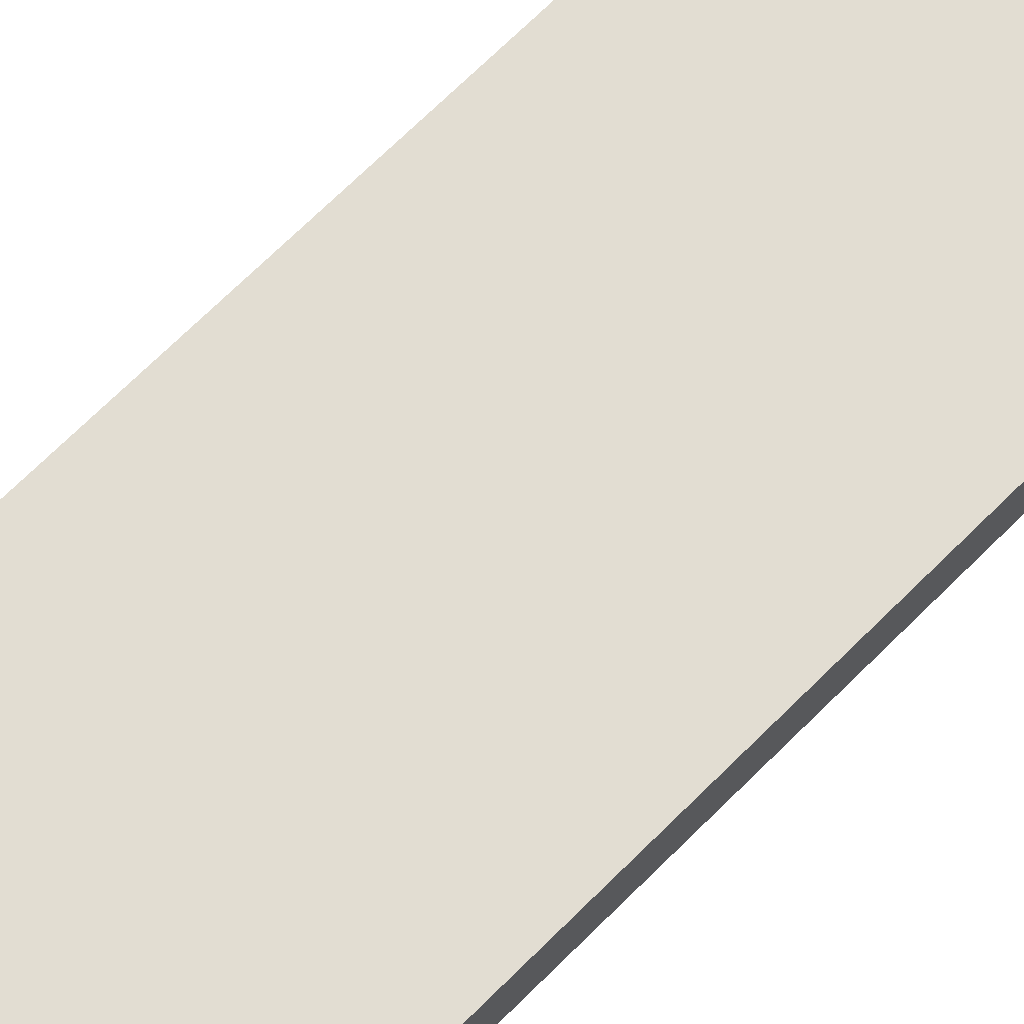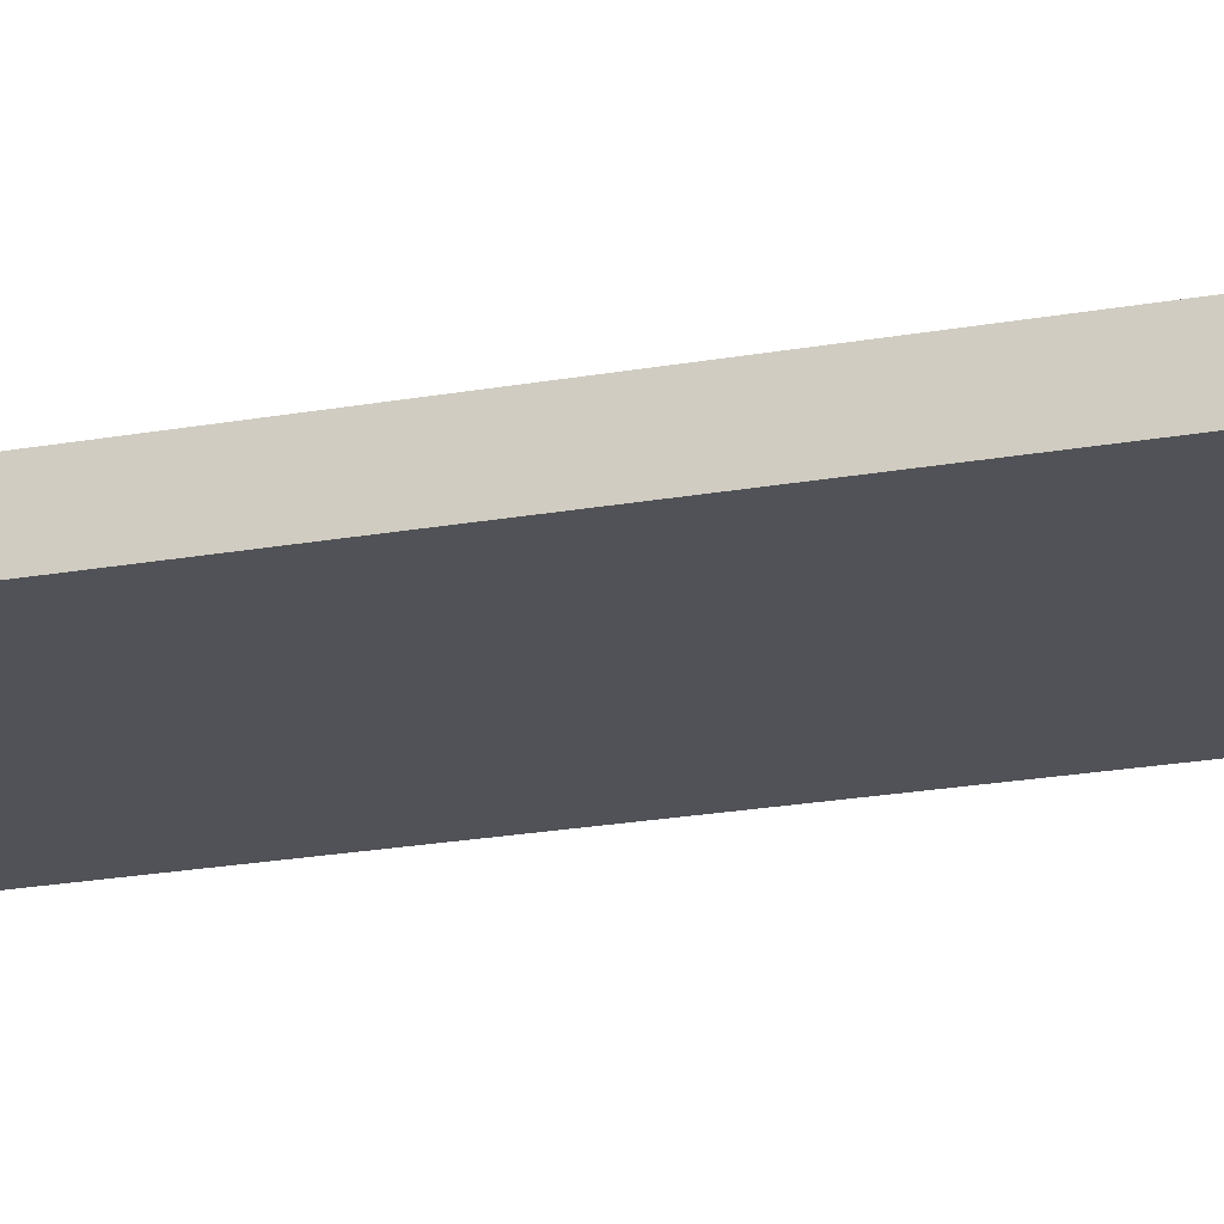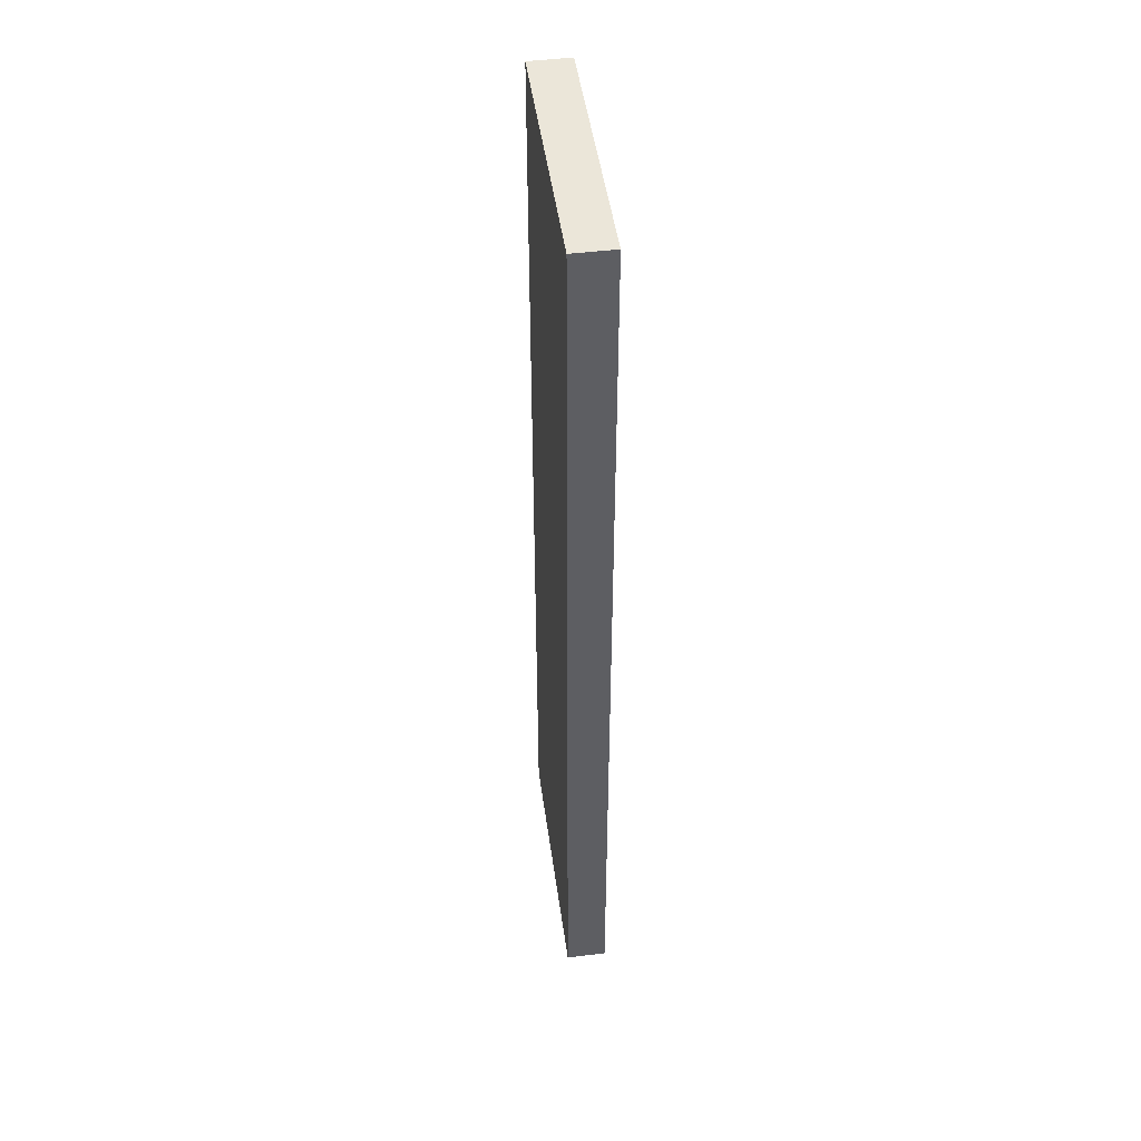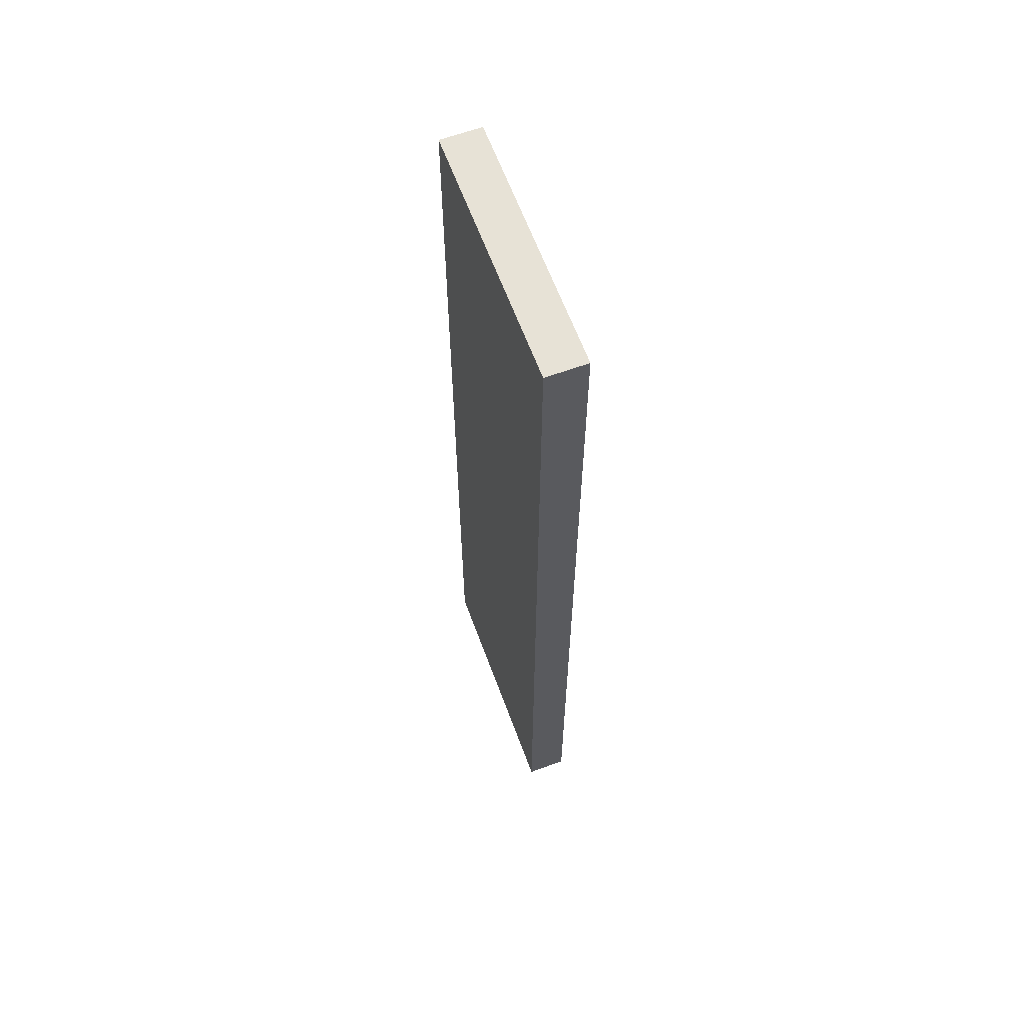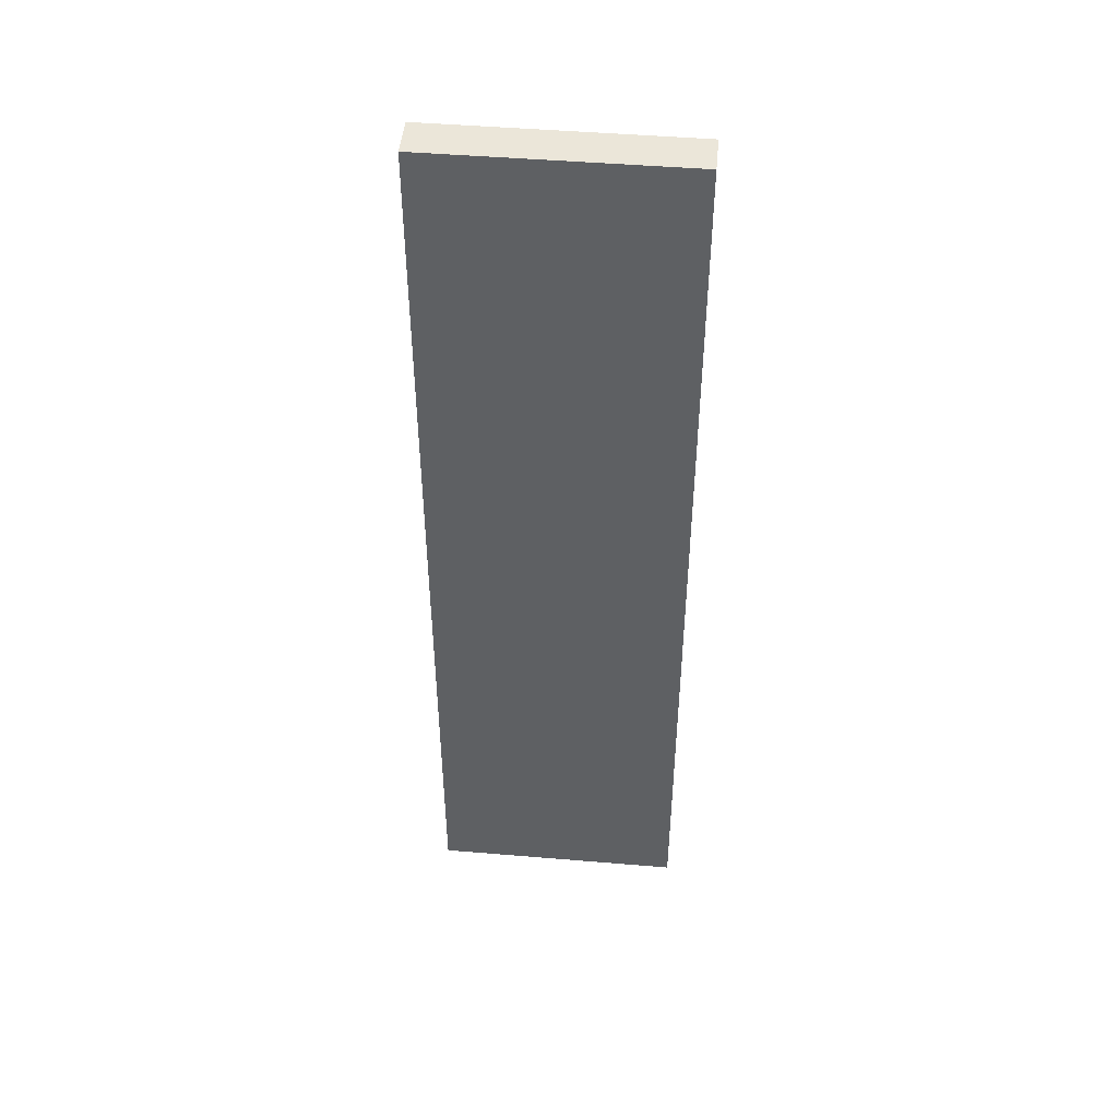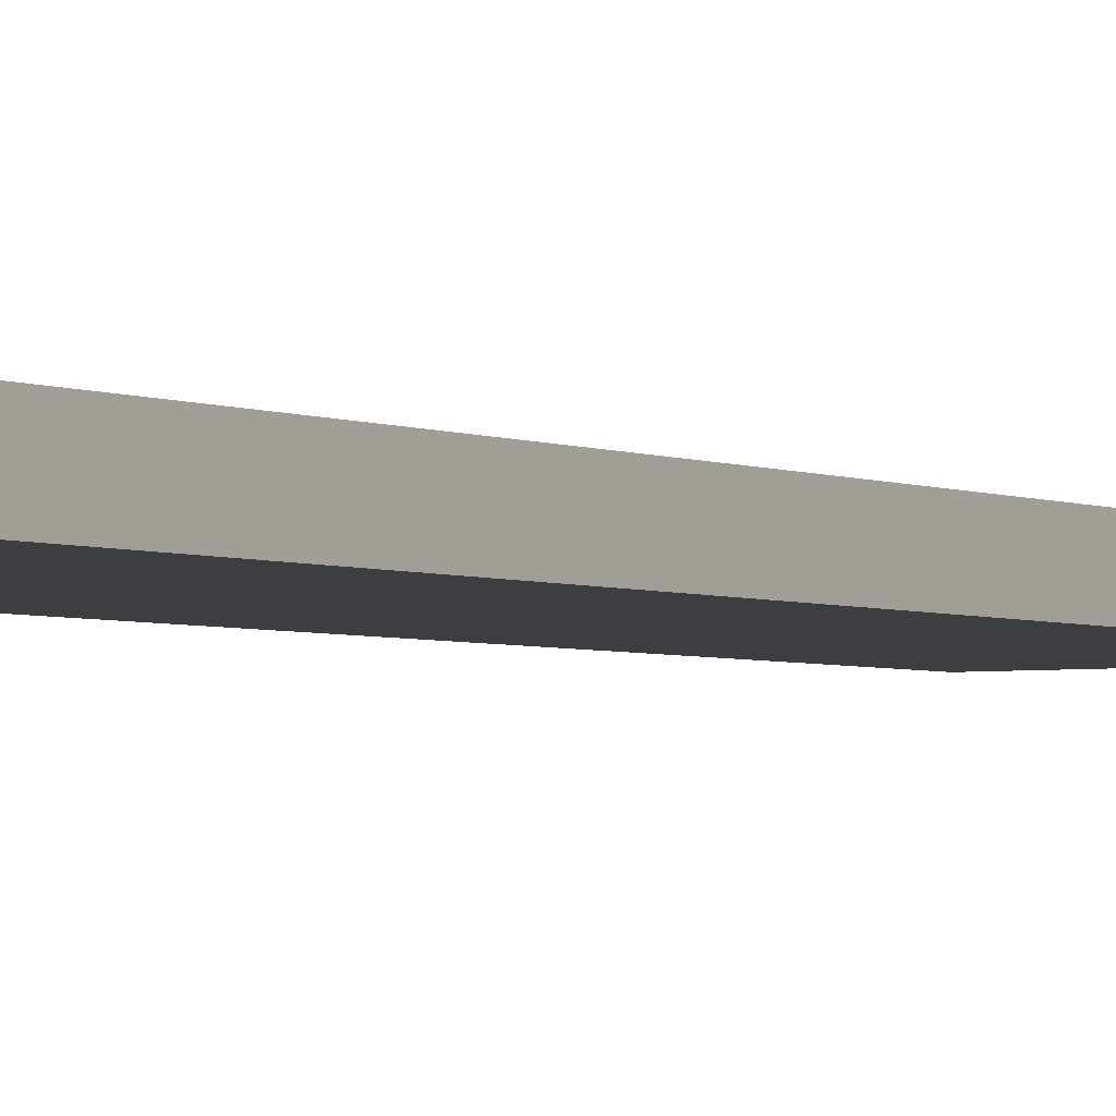
<metadata>
{"format":"obj","ext":"obj","renderer":"f3d","projection":"perspective","resolution":1024,"background":"white","views":[{"elev":68.2,"azim":-135.2,"up":"+Y"},{"elev":-21.5,"azim":-72.2,"up":"+Y"},{"elev":47.5,"azim":-97.8,"up":"+Z"},{"elev":63.2,"azim":69.7,"up":"+Z"},{"elev":47.2,"azim":-174.6,"up":"+Z"},{"elev":-3.2,"azim":-146.7,"up":"+Y"}]}
</metadata>
<code>
g pb_Mesh100670
v -1 0.5 3.125
v -4.125 0.5 3.125
v -1 1 3.125
v -4.125 1 3.125
v -4.125 0.5 3.125
v -4.125 0.5 -8.875
v -4.125 1 3.125
v -4.125 1 -8.875
v -4.125 0.5 -8.875
v -1 0.5 -8.875
v -4.125 1 -8.875
v -1 1 -8.875
v -1 0.5 -8.875
v -1 0.5 3.125
v -1 1 -8.875
v -1 1 3.125
v -1 1 3.125
v -4.125 1 3.125
v -1 1 -8.875
v -4.125 1 -8.875
v -1 0.5 -8.875
v -4.125 0.5 -8.875
v -1 0.5 3.125
v -4.125 0.5 3.125
g pb_Mesh100670_0
f 3 2 1
f 3 4 2
f 7 6 5
f 7 8 6
f 11 10 9
f 11 12 10
f 15 14 13
f 15 16 14
f 19 18 17
f 19 20 18
f 23 22 21
f 23 24 22

</code>
